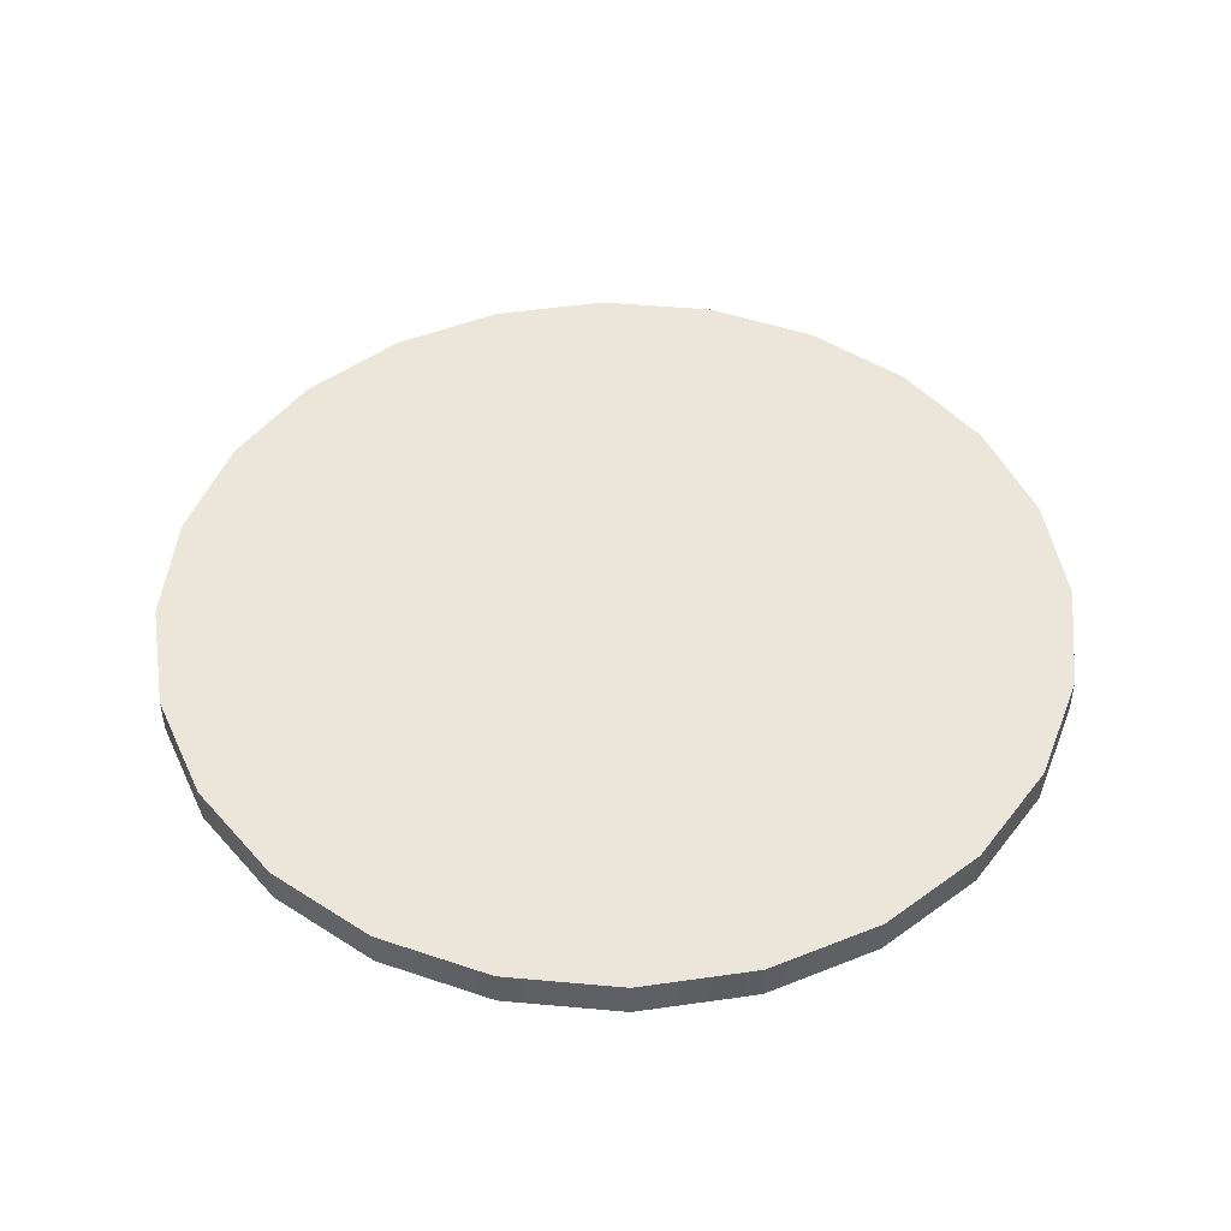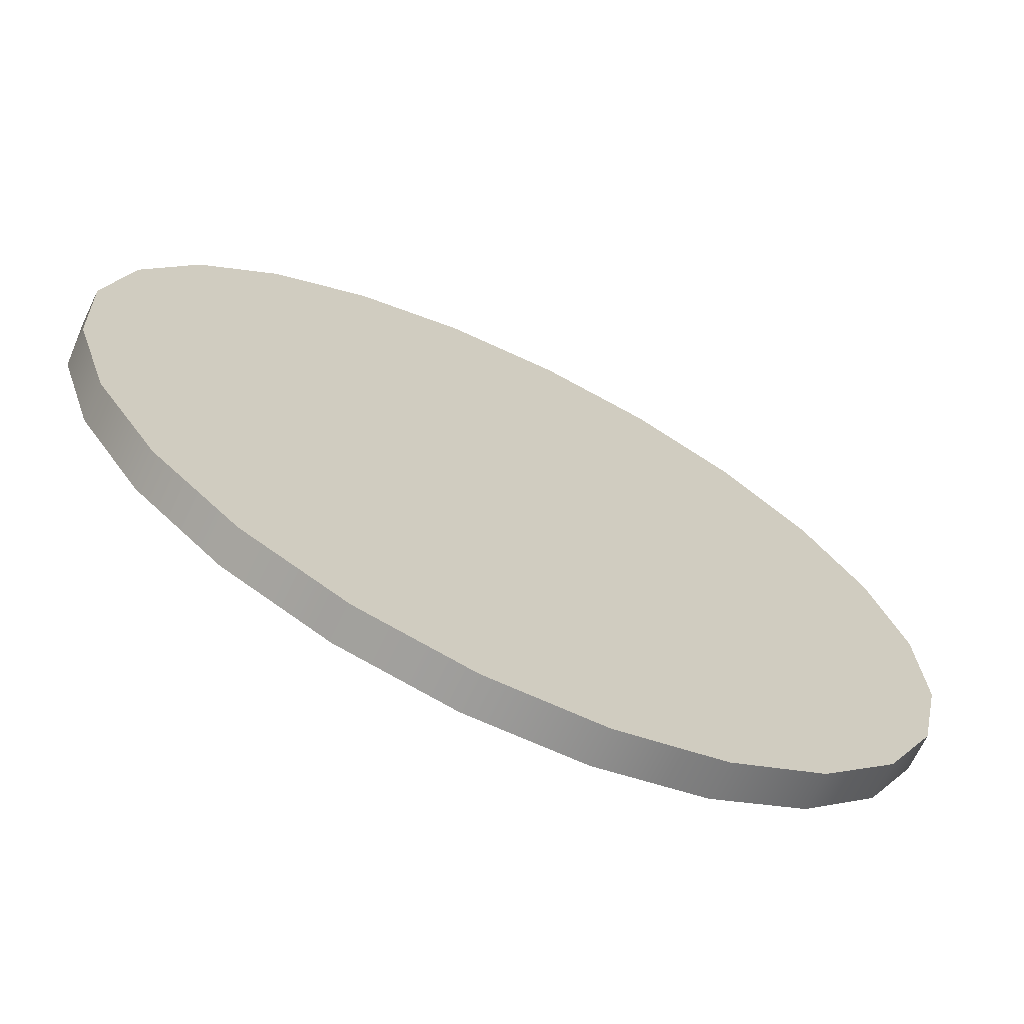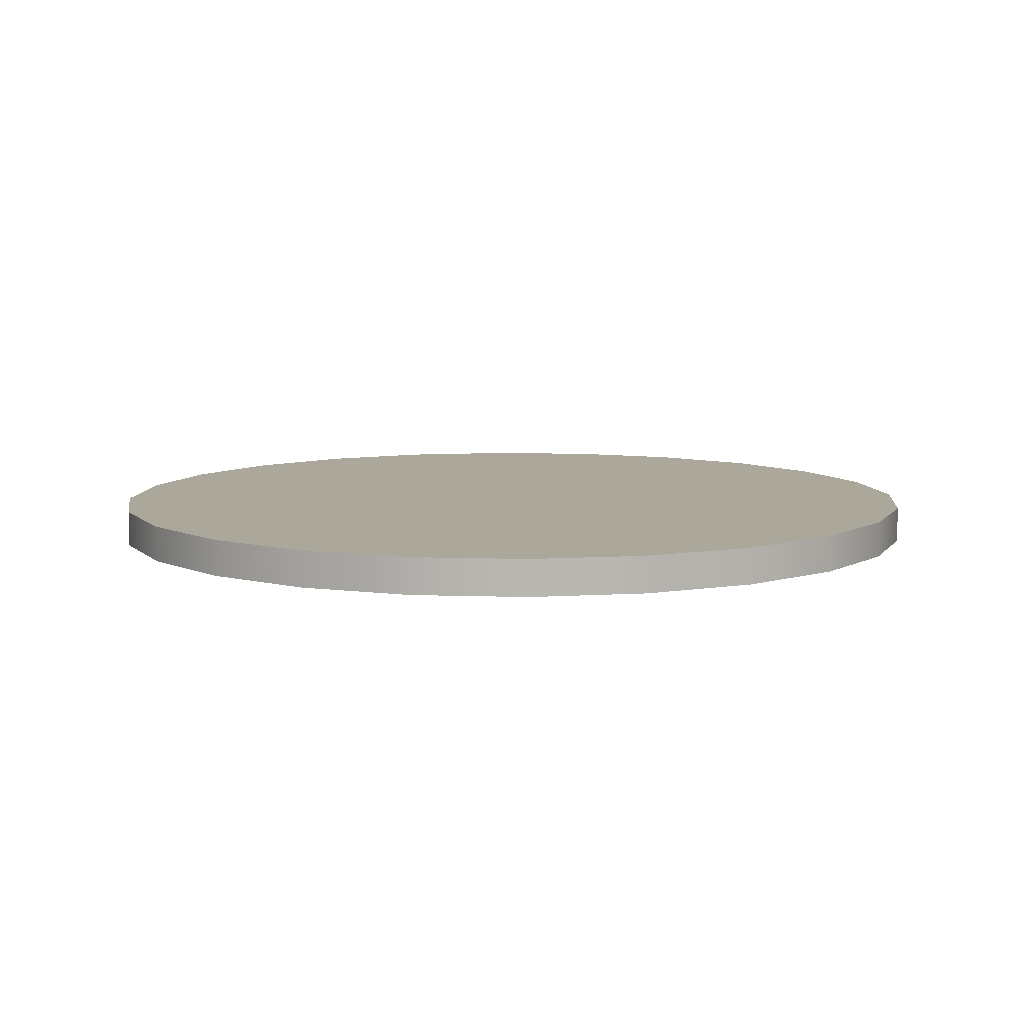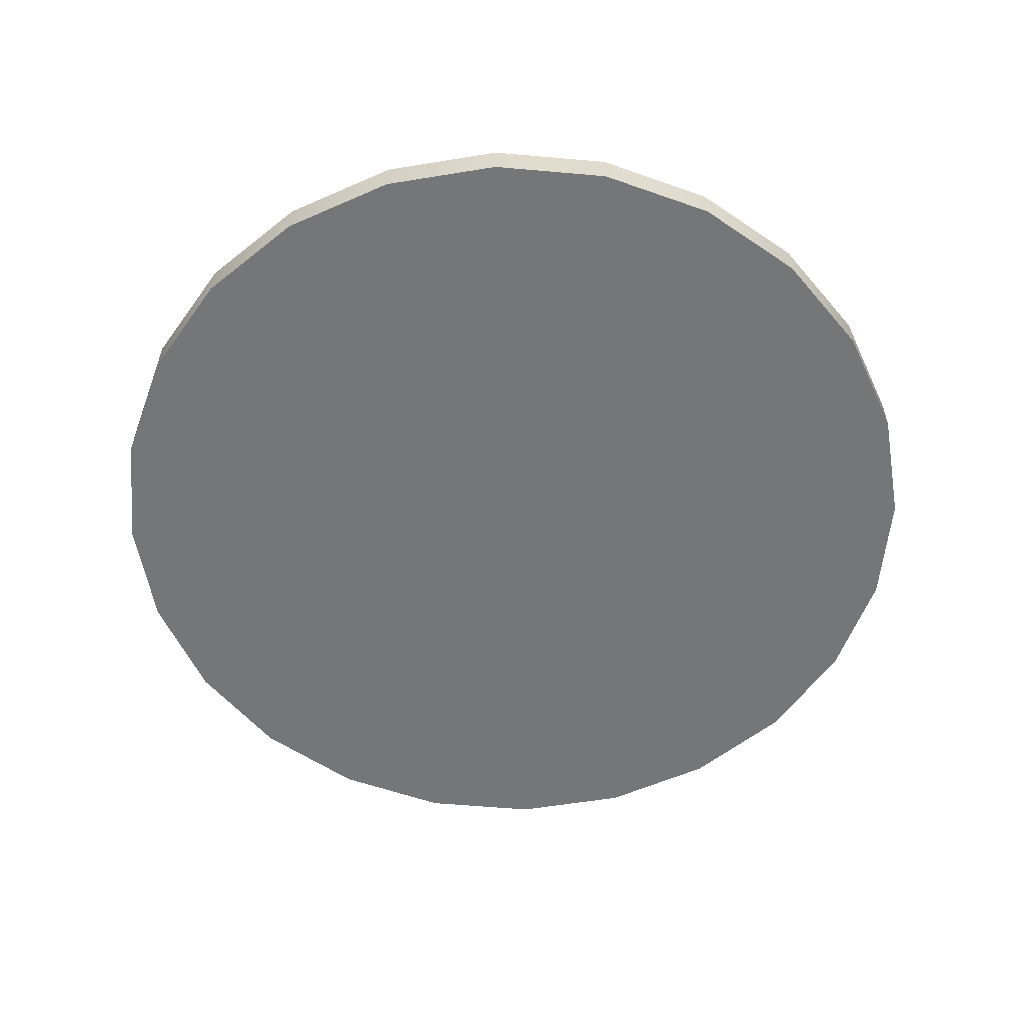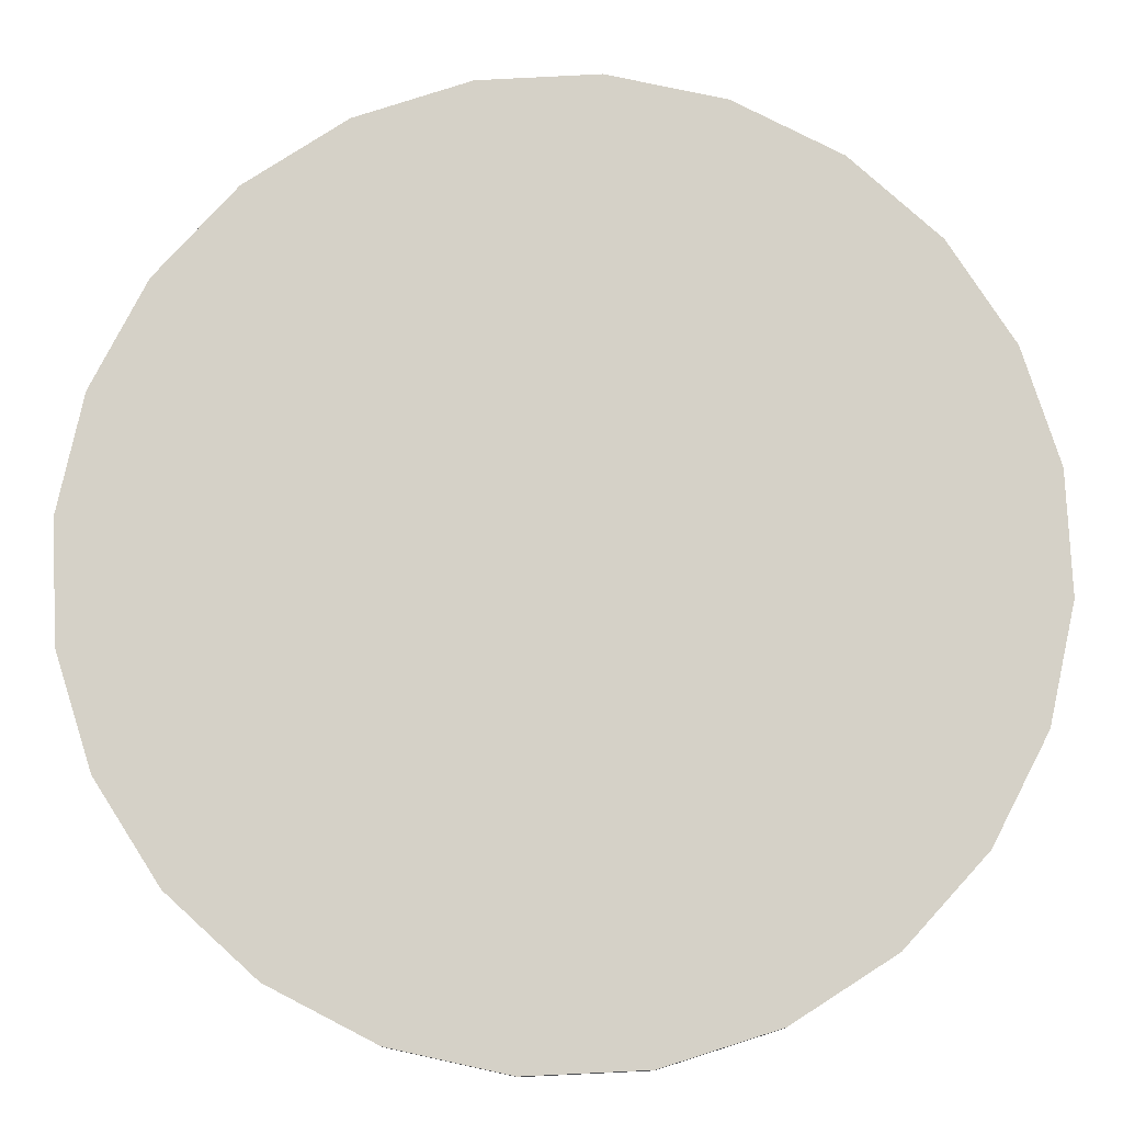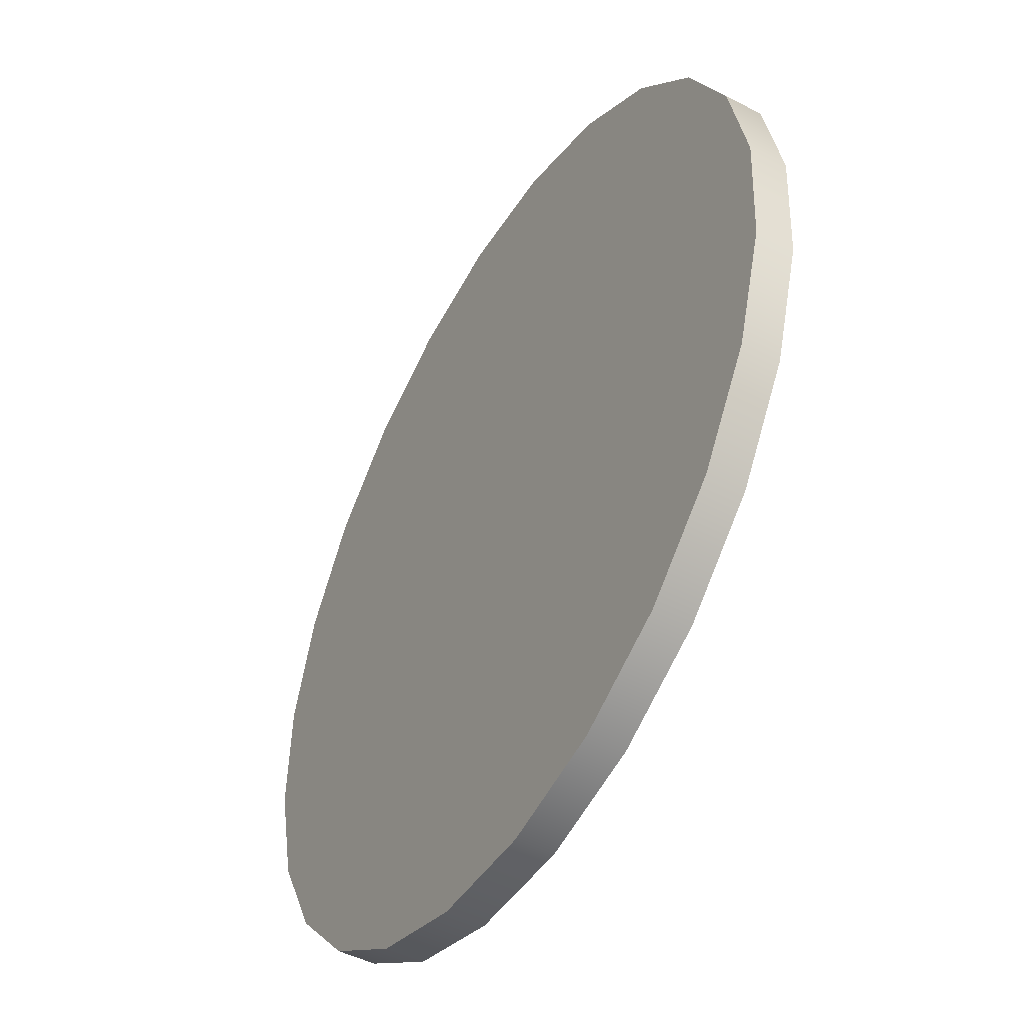
<metadata>
{"format":"obj","ext":"obj","renderer":"f3d","projection":"perspective","resolution":1024,"background":"white","views":[{"elev":47.7,"azim":-66.5,"up":"+Y"},{"elev":-69.0,"azim":154.3,"up":"+Z"},{"elev":8.2,"azim":-172.0,"up":"+Y"},{"elev":-56.7,"azim":27.4,"up":"+Y"},{"elev":-11.3,"azim":-179.2,"up":"+Z"},{"elev":-47.6,"azim":59.9,"up":"+Z"}]}
</metadata>
<code>
o group_28/ID282#ID282
v -0.2407 -0.1662 0.5078
v -0.2302 -0.1697 0.5045
v -0.2407 -0.1697 0.5078
v -0.2302 -0.1662 0.5045
v -0.2302 -0.1662 0.5045
v -0.2407 -0.1662 0.5078
v -0.2302 -0.1697 0.5045
v -0.2407 -0.1697 0.5078
v -0.2624 -0.1697 0.5317
v -0.2642 -0.1697 0.5534
v -0.2647 -0.1697 0.5424
v -0.2609 -0.1697 0.5639
v -0.2573 -0.1697 0.5219
v -0.2549 -0.1697 0.5731
v -0.2499 -0.1697 0.5138
v -0.2468 -0.1697 0.5805
v -0.2407 -0.1697 0.5078
v -0.237 -0.1697 0.5856
v -0.2302 -0.1697 0.5045
v -0.2263 -0.1697 0.5879
v -0.2192 -0.1697 0.504
v -0.2153 -0.1697 0.5874
v -0.2085 -0.1697 0.5063
v -0.2048 -0.1697 0.5841
v -0.1987 -0.1697 0.5114
v -0.1956 -0.1697 0.5781
v -0.1906 -0.1697 0.5188
v -0.1882 -0.1697 0.57
v -0.1846 -0.1697 0.528
v -0.1831 -0.1697 0.5602
v -0.1813 -0.1697 0.5385
v -0.1808 -0.1697 0.5495
v -0.1808 -0.1697 0.5495
v -0.1813 -0.1697 0.5385
v -0.1831 -0.1697 0.5602
v -0.1846 -0.1697 0.528
v -0.1882 -0.1697 0.57
v -0.1906 -0.1697 0.5188
v -0.1956 -0.1697 0.5781
v -0.1987 -0.1697 0.5114
v -0.2048 -0.1697 0.5841
v -0.2085 -0.1697 0.5063
v -0.2153 -0.1697 0.5874
v -0.2192 -0.1697 0.504
v -0.2263 -0.1697 0.5879
v -0.2302 -0.1697 0.5045
v -0.237 -0.1697 0.5856
v -0.2407 -0.1697 0.5078
v -0.2468 -0.1697 0.5805
v -0.2499 -0.1697 0.5138
v -0.2549 -0.1697 0.5731
v -0.2573 -0.1697 0.5219
v -0.2609 -0.1697 0.5639
v -0.2624 -0.1697 0.5317
v -0.2642 -0.1697 0.5534
v -0.2647 -0.1697 0.5424
v -0.2499 -0.1662 0.5138
v -0.2499 -0.1697 0.5138
v -0.2499 -0.1662 0.5138
v -0.2499 -0.1697 0.5138
v -0.2642 -0.1662 0.5534
v -0.2624 -0.1662 0.5317
v -0.2647 -0.1662 0.5424
v -0.2609 -0.1662 0.5639
v -0.2573 -0.1662 0.5219
v -0.2549 -0.1662 0.5731
v -0.2499 -0.1662 0.5138
v -0.2468 -0.1662 0.5805
v -0.2407 -0.1662 0.5078
v -0.237 -0.1662 0.5856
v -0.2302 -0.1662 0.5045
v -0.2263 -0.1662 0.5879
v -0.2192 -0.1662 0.504
v -0.2153 -0.1662 0.5874
v -0.2085 -0.1662 0.5063
v -0.2048 -0.1662 0.5841
v -0.1987 -0.1662 0.5114
v -0.1956 -0.1662 0.5781
v -0.1906 -0.1662 0.5188
v -0.1882 -0.1662 0.57
v -0.1846 -0.1662 0.528
v -0.1831 -0.1662 0.5602
v -0.1813 -0.1662 0.5385
v -0.1808 -0.1662 0.5495
v -0.1808 -0.1662 0.5495
v -0.1831 -0.1662 0.5602
v -0.1813 -0.1662 0.5385
v -0.1846 -0.1662 0.528
v -0.1882 -0.1662 0.57
v -0.1906 -0.1662 0.5188
v -0.1956 -0.1662 0.5781
v -0.1987 -0.1662 0.5114
v -0.2048 -0.1662 0.5841
v -0.2085 -0.1662 0.5063
v -0.2153 -0.1662 0.5874
v -0.2192 -0.1662 0.504
v -0.2263 -0.1662 0.5879
v -0.2302 -0.1662 0.5045
v -0.237 -0.1662 0.5856
v -0.2407 -0.1662 0.5078
v -0.2468 -0.1662 0.5805
v -0.2499 -0.1662 0.5138
v -0.2549 -0.1662 0.5731
v -0.2573 -0.1662 0.5219
v -0.2609 -0.1662 0.5639
v -0.2624 -0.1662 0.5317
v -0.2642 -0.1662 0.5534
v -0.2647 -0.1662 0.5424
v -0.2192 -0.1697 0.504
v -0.2192 -0.1662 0.504
v -0.2192 -0.1662 0.504
v -0.2192 -0.1697 0.504
v -0.2609 -0.1662 0.5639
v -0.2549 -0.1697 0.5731
v -0.2549 -0.1662 0.5731
v -0.2609 -0.1697 0.5639
v -0.2609 -0.1697 0.5639
v -0.2609 -0.1662 0.5639
v -0.2549 -0.1697 0.5731
v -0.2549 -0.1662 0.5731
v -0.2642 -0.1662 0.5534
v -0.2642 -0.1697 0.5534
v -0.2642 -0.1697 0.5534
v -0.2642 -0.1662 0.5534
v -0.2647 -0.1662 0.5424
v -0.2647 -0.1697 0.5424
v -0.2647 -0.1697 0.5424
v -0.2647 -0.1662 0.5424
v -0.2624 -0.1662 0.5317
v -0.2624 -0.1697 0.5317
v -0.2624 -0.1697 0.5317
v -0.2624 -0.1662 0.5317
v -0.2573 -0.1662 0.5219
v -0.2573 -0.1697 0.5219
v -0.2573 -0.1697 0.5219
v -0.2573 -0.1662 0.5219
v -0.2085 -0.1697 0.5063
v -0.2085 -0.1662 0.5063
v -0.2085 -0.1662 0.5063
v -0.2085 -0.1697 0.5063
v -0.1987 -0.1697 0.5114
v -0.1987 -0.1662 0.5114
v -0.1987 -0.1662 0.5114
v -0.1987 -0.1697 0.5114
v -0.1906 -0.1697 0.5188
v -0.1906 -0.1662 0.5188
v -0.1906 -0.1662 0.5188
v -0.1906 -0.1697 0.5188
v -0.1846 -0.1662 0.528
v -0.1846 -0.1697 0.528
v -0.1846 -0.1662 0.528
v -0.1846 -0.1697 0.528
v -0.1813 -0.1662 0.5385
v -0.1813 -0.1697 0.5385
v -0.1813 -0.1662 0.5385
v -0.1813 -0.1697 0.5385
v -0.1808 -0.1662 0.5495
v -0.1808 -0.1697 0.5495
v -0.1808 -0.1662 0.5495
v -0.1808 -0.1697 0.5495
v -0.1831 -0.1662 0.5602
v -0.1831 -0.1697 0.5602
v -0.1831 -0.1662 0.5602
v -0.1831 -0.1697 0.5602
v -0.1882 -0.1662 0.57
v -0.1882 -0.1697 0.57
v -0.1882 -0.1662 0.57
v -0.1882 -0.1697 0.57
v -0.1956 -0.1662 0.5781
v -0.1956 -0.1697 0.5781
v -0.1956 -0.1662 0.5781
v -0.1956 -0.1697 0.5781
v -0.2048 -0.1697 0.5841
v -0.2048 -0.1662 0.5841
v -0.2048 -0.1662 0.5841
v -0.2048 -0.1697 0.5841
v -0.2153 -0.1697 0.5874
v -0.2153 -0.1662 0.5874
v -0.2153 -0.1662 0.5874
v -0.2153 -0.1697 0.5874
v -0.2263 -0.1697 0.5879
v -0.2263 -0.1662 0.5879
v -0.2263 -0.1662 0.5879
v -0.2263 -0.1697 0.5879
v -0.237 -0.1697 0.5856
v -0.237 -0.1662 0.5856
v -0.237 -0.1662 0.5856
v -0.237 -0.1697 0.5856
v -0.2468 -0.1697 0.5805
v -0.2468 -0.1662 0.5805
v -0.2468 -0.1662 0.5805
v -0.2468 -0.1697 0.5805
f 1 2 3
f 2 1 4
f 5 6 7
f 8 7 6
f 9 10 11
f 10 9 12
f 12 9 13
f 12 13 14
f 14 13 15
f 14 15 16
f 16 15 17
f 16 17 18
f 18 17 19
f 18 19 20
f 20 19 21
f 20 21 22
f 22 21 23
f 22 23 24
f 24 23 25
f 24 25 26
f 26 25 27
f 26 27 28
f 28 27 29
f 28 29 30
f 30 29 31
f 30 31 32
f 33 34 35
f 34 36 35
f 35 36 37
f 36 38 37
f 37 38 39
f 38 40 39
f 39 40 41
f 40 42 41
f 41 42 43
f 42 44 43
f 43 44 45
f 44 46 45
f 45 46 47
f 46 48 47
f 47 48 49
f 48 50 49
f 49 50 51
f 50 52 51
f 51 52 53
f 52 54 53
f 53 54 55
f 56 55 54
f 57 3 58
f 3 57 1
f 6 59 8
f 60 8 59
f 61 62 63
f 62 61 64
f 62 64 65
f 65 64 66
f 65 66 67
f 67 66 68
f 67 68 69
f 69 68 70
f 69 70 71
f 71 70 72
f 71 72 73
f 73 72 74
f 73 74 75
f 75 74 76
f 75 76 77
f 77 76 78
f 77 78 79
f 79 78 80
f 79 80 81
f 81 80 82
f 81 82 83
f 83 82 84
f 85 86 87
f 87 86 88
f 86 89 88
f 88 89 90
f 89 91 90
f 90 91 92
f 91 93 92
f 92 93 94
f 93 95 94
f 94 95 96
f 95 97 96
f 96 97 98
f 97 99 98
f 98 99 100
f 99 101 100
f 100 101 102
f 101 103 102
f 102 103 104
f 103 105 104
f 104 105 106
f 105 107 106
f 108 106 107
f 4 109 2
f 109 4 110
f 111 5 112
f 7 112 5
f 113 114 115
f 114 113 116
f 117 118 119
f 120 119 118
f 121 116 113
f 116 121 122
f 123 124 117
f 118 117 124
f 125 122 121
f 122 125 126
f 127 128 123
f 124 123 128
f 129 126 125
f 126 129 130
f 131 132 127
f 128 127 132
f 133 130 129
f 130 133 134
f 135 136 131
f 132 131 136
f 57 134 133
f 134 57 58
f 60 59 135
f 136 135 59
f 110 137 109
f 137 110 138
f 139 111 140
f 112 140 111
f 138 141 137
f 141 138 142
f 143 139 144
f 140 144 139
f 142 145 141
f 145 142 146
f 147 143 148
f 144 148 143
f 145 149 150
f 149 145 146
f 147 148 151
f 152 151 148
f 150 153 154
f 153 150 149
f 151 152 155
f 156 155 152
f 154 157 158
f 157 154 153
f 155 156 159
f 160 159 156
f 158 161 162
f 161 158 157
f 159 160 163
f 164 163 160
f 162 165 166
f 165 162 161
f 163 164 167
f 168 167 164
f 166 169 170
f 169 166 165
f 167 168 171
f 172 171 168
f 169 173 170
f 173 169 174
f 175 171 176
f 172 176 171
f 174 177 173
f 177 174 178
f 179 175 180
f 176 180 175
f 178 181 177
f 181 178 182
f 183 179 184
f 180 184 179
f 182 185 181
f 185 182 186
f 187 183 188
f 184 188 183
f 186 189 185
f 189 186 190
f 191 187 192
f 188 192 187
f 190 114 189
f 114 190 115
f 120 191 119
f 192 119 191

</code>
